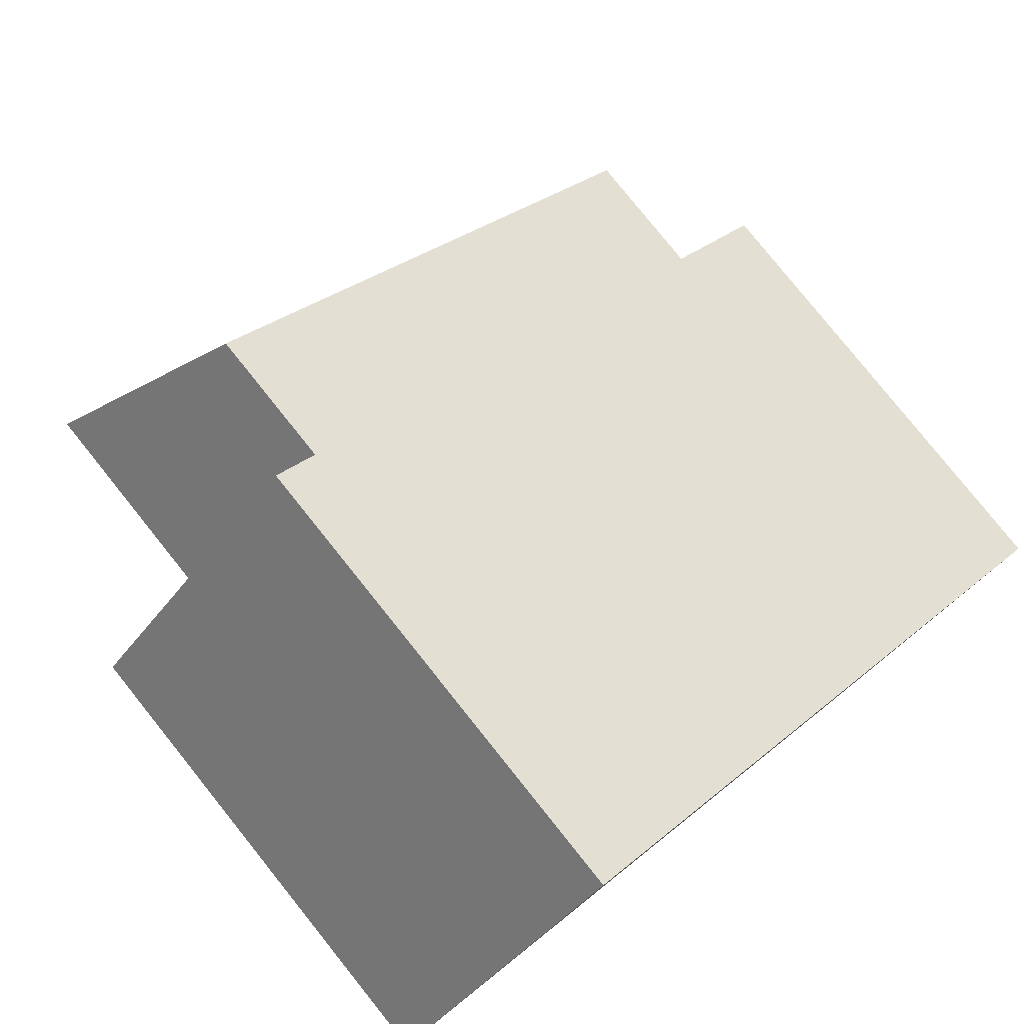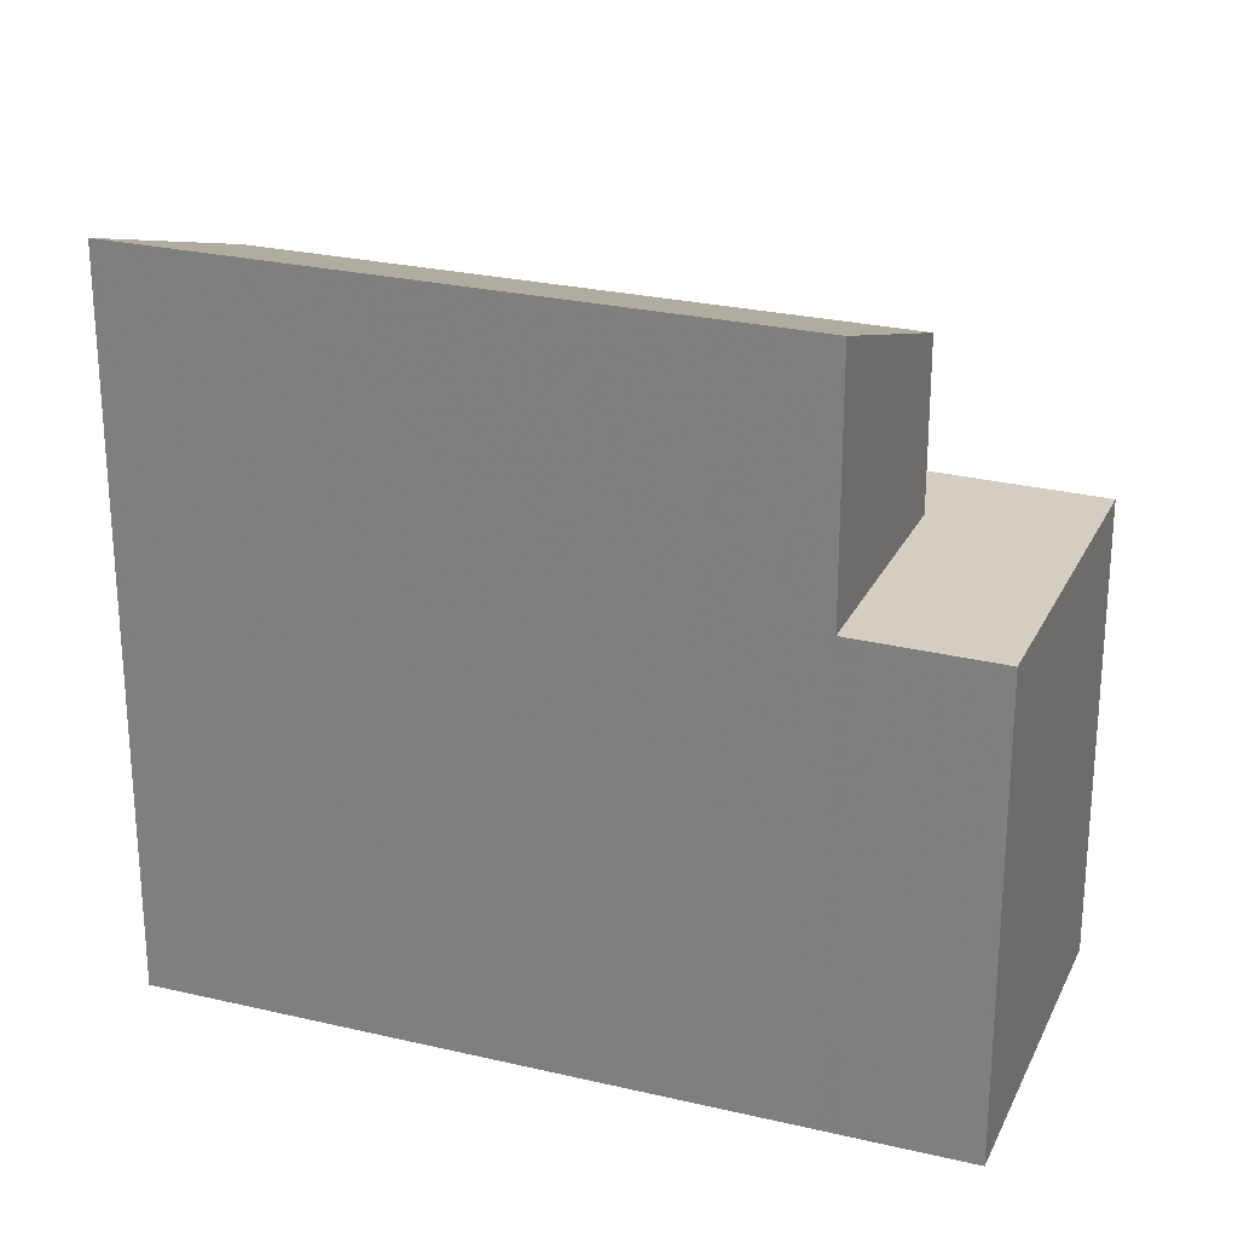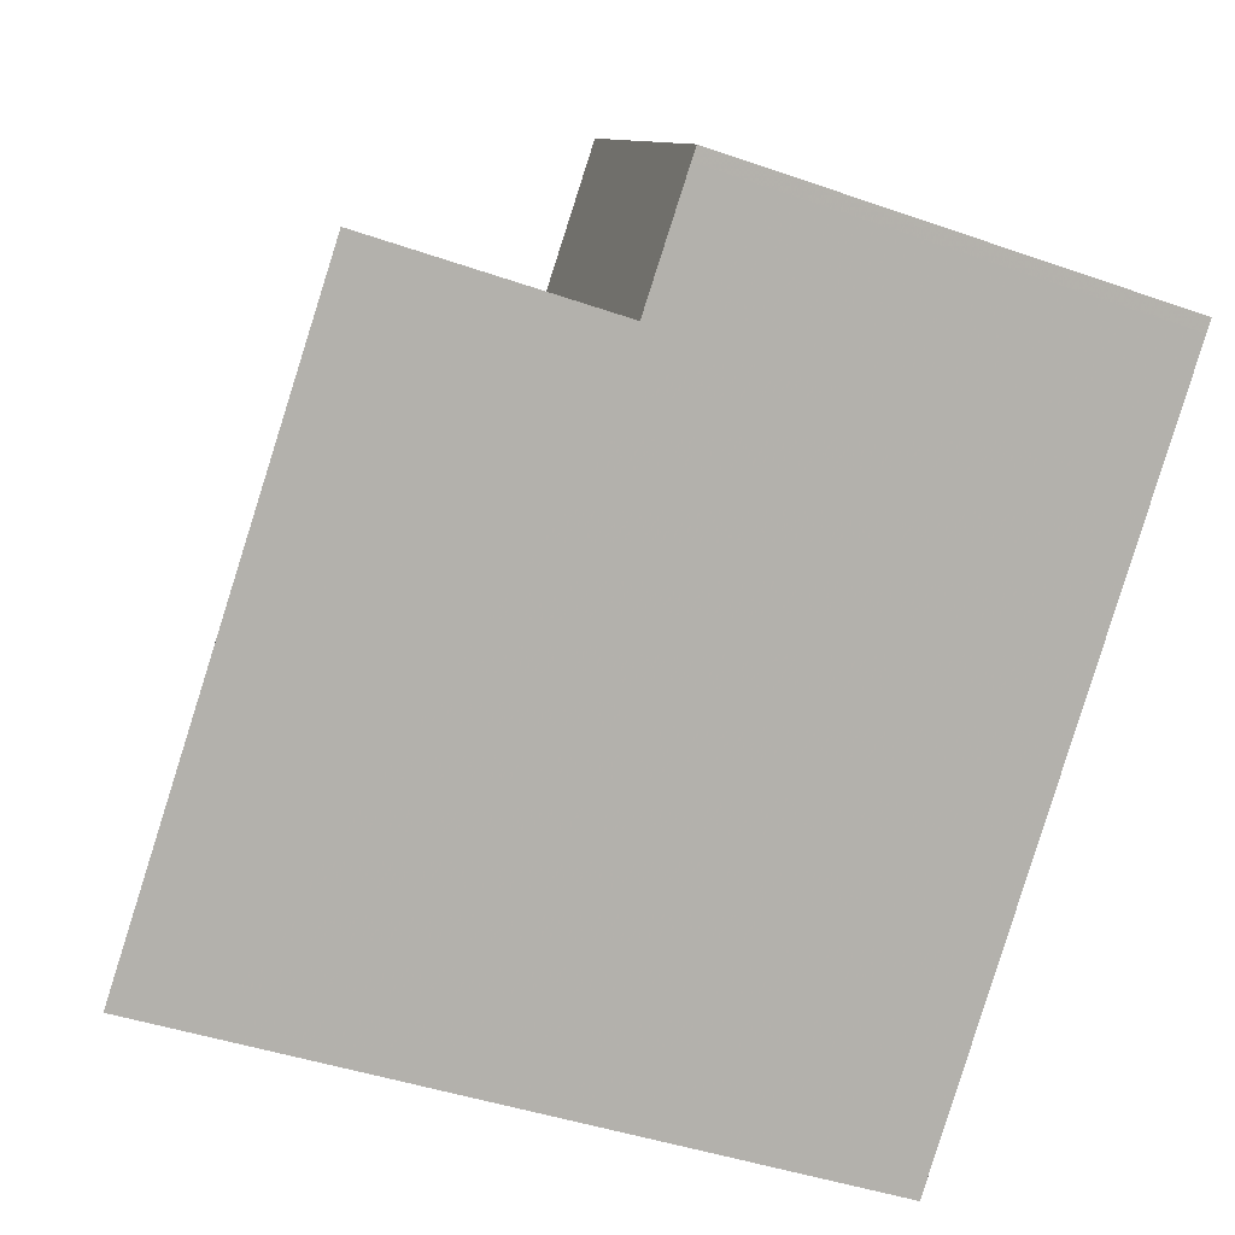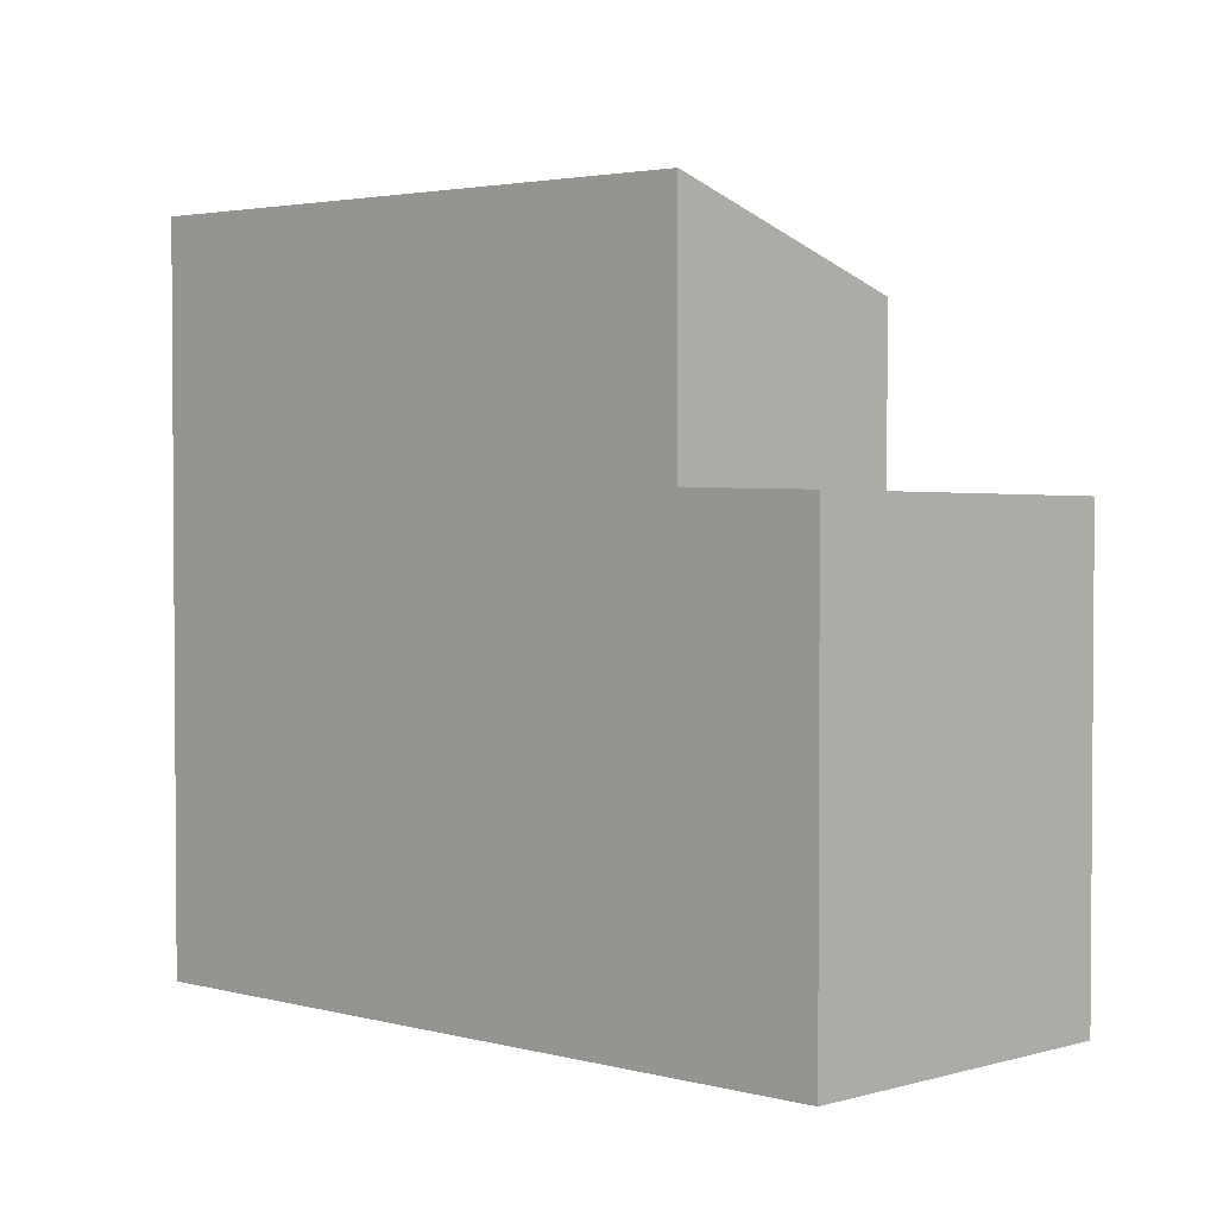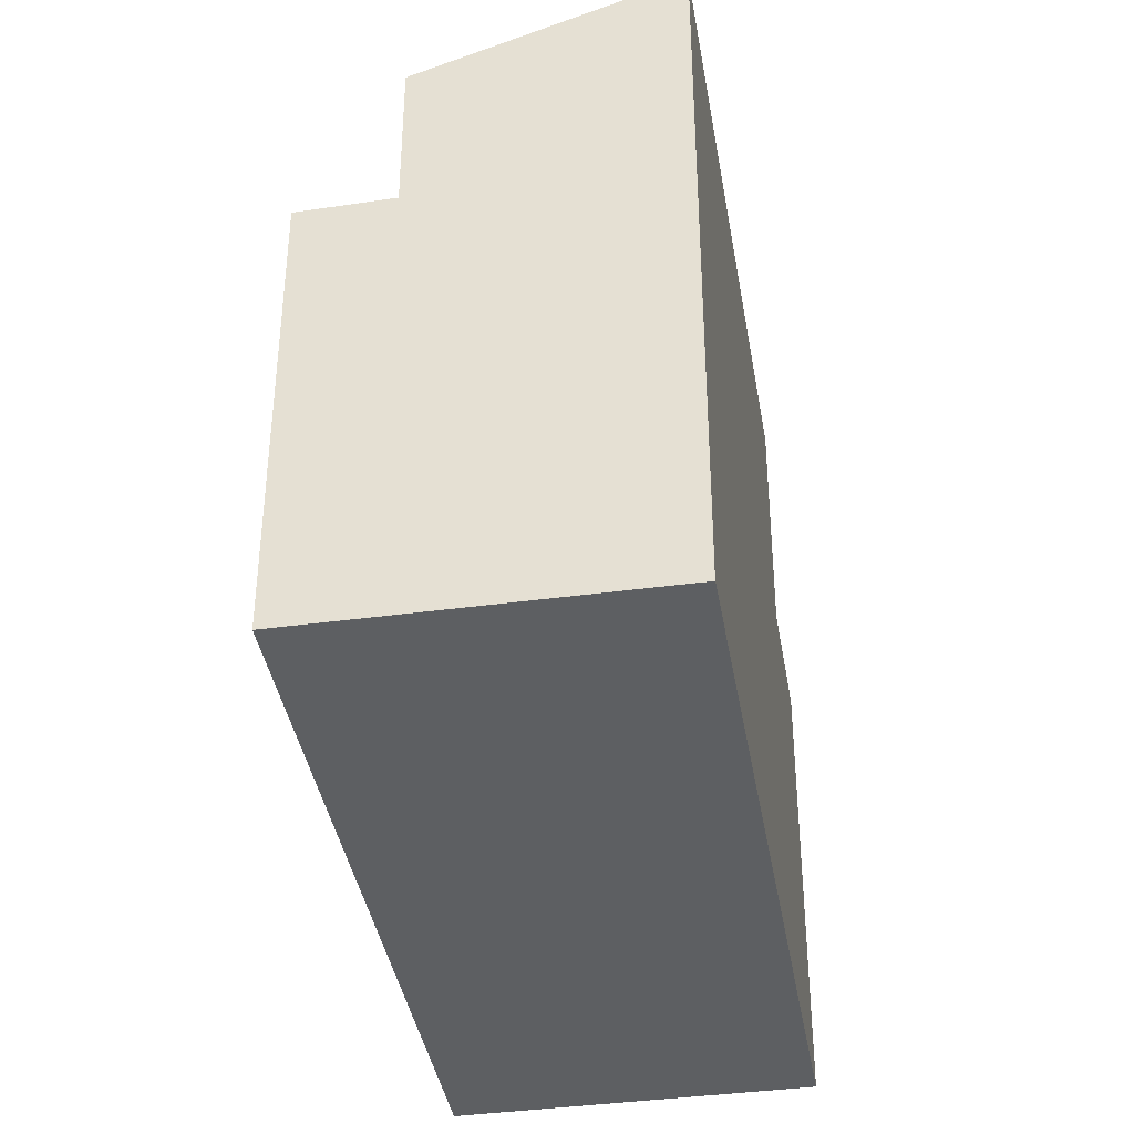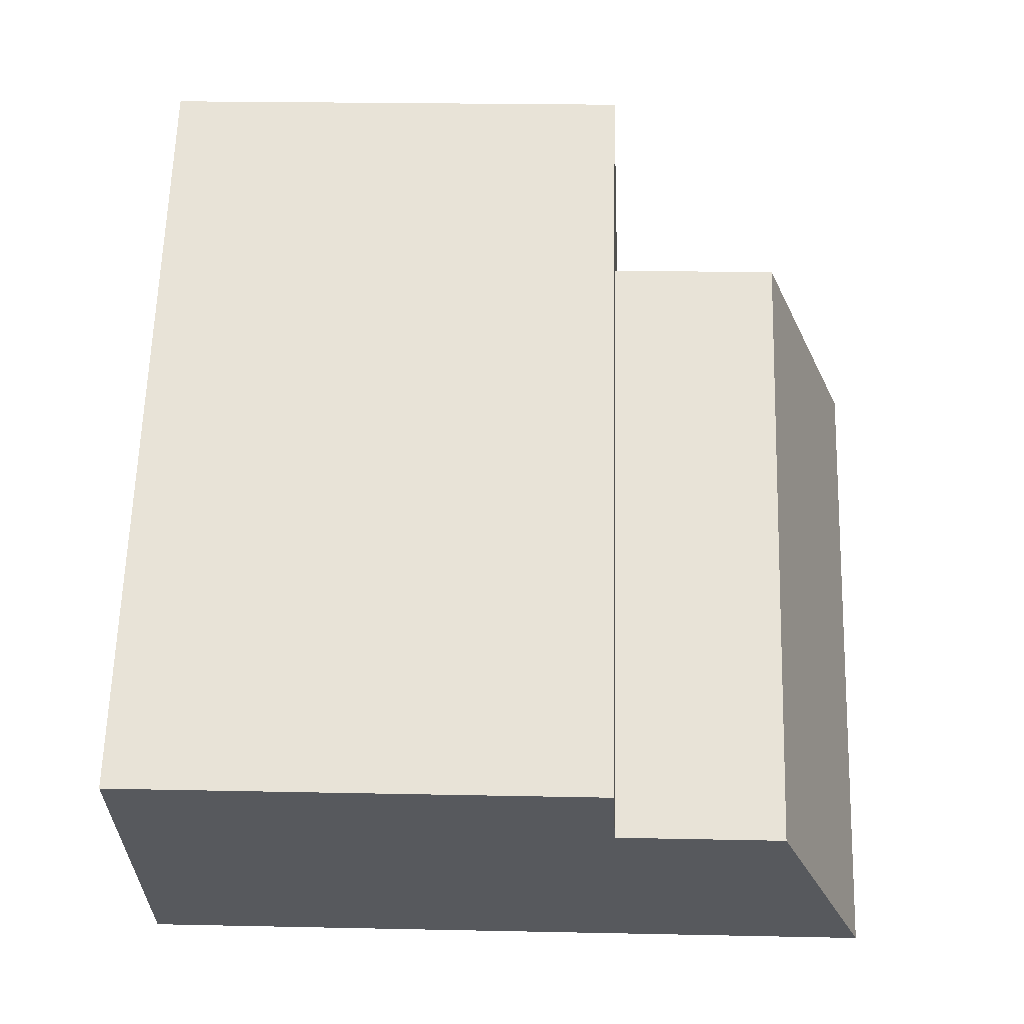
<metadata>
{"format":"obj","ext":"obj","renderer":"f3d","projection":"perspective","resolution":1024,"background":"white","views":[{"elev":79.7,"azim":141.3,"up":"+Y"},{"elev":26.0,"azim":60.4,"up":"+Z"},{"elev":-42.3,"azim":67.1,"up":"+Y"},{"elev":2.7,"azim":83.8,"up":"+Z"},{"elev":-39.6,"azim":-40.6,"up":"+Z"},{"elev":21.0,"azim":-87.8,"up":"+Y"}]}
</metadata>
<code>
v -1956 -1226 9.618
v -1959 -1222 6.252
v -1951 -1216 6.162
v -1948 -1219 6.261
v -1956 -1226 9.618
v -1958 -1223 8.422
v -1958 -1223 8.422
v -1952 -1218 8.419
v -1950 -1221 9.614
v -1958 -1223 8.422
v -1956 -1226 9.618
v -1958 -1223 8.422
v -1950 -1221 9.614
v -1959 -1223 6.263
v -1951 -1216 6.173
v -1951 -1216 6.163
v -1951 -1216 6.175
v -1948 -1220 6.263
v -1952 -1217 6.176
v -1952 -1217 6.187
v -1949 -1220 6.276
v -1959 -1222 6.252
v -1959 -1223 6.263
v -1958 -1223 6.279
v -1952 -1218 6.203
v -1958 -1223 6.279
v -1952 -1217 6.189
v -1952 -1218 6.205
v -1950 -1221 6.278
v -1959 -1223 6.261
v -1958 -1223 6.277
v -1958 -1223 6.279
v -1950 -1221 6.278
v -1958 -1223 8.422
v -1958 -1223 6.279
v -1952 -1218 8.419
v -1952 -1218 6.205
v -1950 -1217 6.19
v -1950 -1217 6.189
v -1953 -1217 6.178
v -1952 -1218 8.419
v -1952 -1218 6.205
v -1959 -1222 6.25
v -1958 -1223 8.422
v -1958 -1223 6.277
v -1958 -1223 8.422
v -1956 -1226 9.618
v -1956 -1226 0
v -1958 -1223 0
v -1959 -1222 6.252
v -1959 -1222 6.252
v -1959 -1222 0
v -1959 -1222 -8.882e-16
v -1951 -1216 6.173
v -1951 -1216 6.162
v -1951 -1216 0
v -1951 -1216 0
v -1948 -1220 6.263
v -1948 -1219 6.261
v -1948 -1219 -8.882e-16
v -1948 -1220 0
v -1956 -1226 9.618
v -1956 -1226 9.618
v -1956 -1226 0
v -1956 -1226 0
v -1956 -1226 9.618
v -1950 -1221 9.614
v -1950 -1221 0
v -1956 -1226 0
v -1956 -1226 9.618
v -1956 -1226 9.618
v -1956 -1226 0
v -1956 -1226 0
v -1959 -1222 6.252
v -1959 -1223 6.263
v -1959 -1223 0
v -1959 -1222 0
v -1950 -1217 6.189
v -1951 -1216 6.173
v -1951 -1216 0
v -1950 -1217 8.882e-16
v -1951 -1216 6.162
v -1951 -1216 6.163
v -1951 -1216 0
v -1951 -1216 0
v -1949 -1220 6.276
v -1948 -1220 6.263
v -1948 -1220 0
v -1949 -1220 0
v -1951 -1216 6.163
v -1952 -1217 6.176
v -1952 -1217 -8.882e-16
v -1951 -1216 0
v -1950 -1221 6.278
v -1949 -1220 6.276
v -1949 -1220 0
v -1950 -1221 0
v -1959 -1222 6.25
v -1959 -1222 6.252
v -1959 -1222 -8.882e-16
v -1959 -1222 0
v -1959 -1223 6.263
v -1958 -1223 6.279
v -1958 -1223 -8.882e-16
v -1959 -1223 0
v -1948 -1219 6.261
v -1950 -1217 6.189
v -1950 -1217 8.882e-16
v -1948 -1219 -8.882e-16
v -1952 -1217 6.176
v -1953 -1217 6.178
v -1953 -1217 0
v -1952 -1217 -8.882e-16
v -1953 -1217 6.178
v -1959 -1222 6.25
v -1959 -1222 0
v -1953 -1217 0
v -1959 -1222 0
v -1951 -1216 0
v -1948 -1219 0
v -1956 -1226 0
f 6 5 1 7
f 11 5 6 10
f 10 8 9 11
f 35 32 12 34
f 36 13 33 37
f 23 14 2 22
f 16 3 15 17
f 39 4 18 38
f 19 16 17 20
f 38 18 21 25
f 30 23 22 43
f 31 24 23 30
f 26 14 23 24
f 27 20 25 28
f 28 25 21 29
f 30 27 28 31
f 45 35 34 44
f 38 17 15 39
f 25 20 17 38
f 40 19 20 27
f 43 40 27 30
f 44 41 42 45
f 47 48 49 46
f 51 52 53 50
f 55 56 57 54
f 59 60 61 58
f 63 64 65 62
f 67 68 69 66
f 71 72 73 70
f 75 76 77 74
f 79 80 81 78
f 83 84 85 82
f 87 88 89 86
f 91 92 93 90
f 95 96 97 94
f 99 100 101 98
f 103 104 105 102
f 107 108 109 106
f 111 112 113 110
f 115 116 117 114
f 119 120 121 118

</code>
